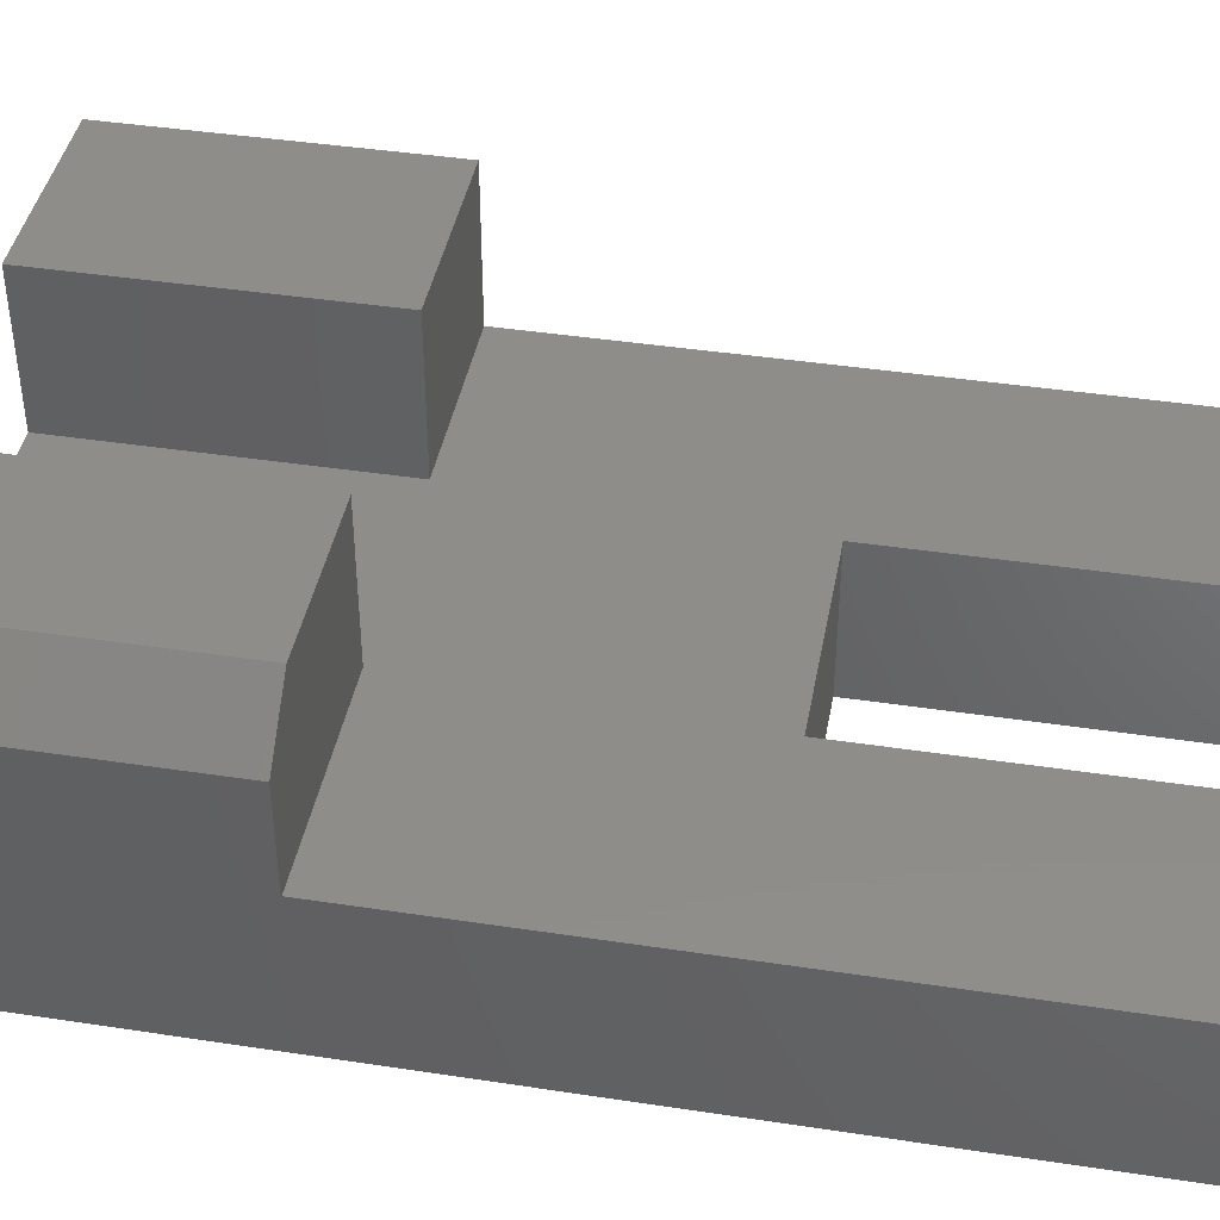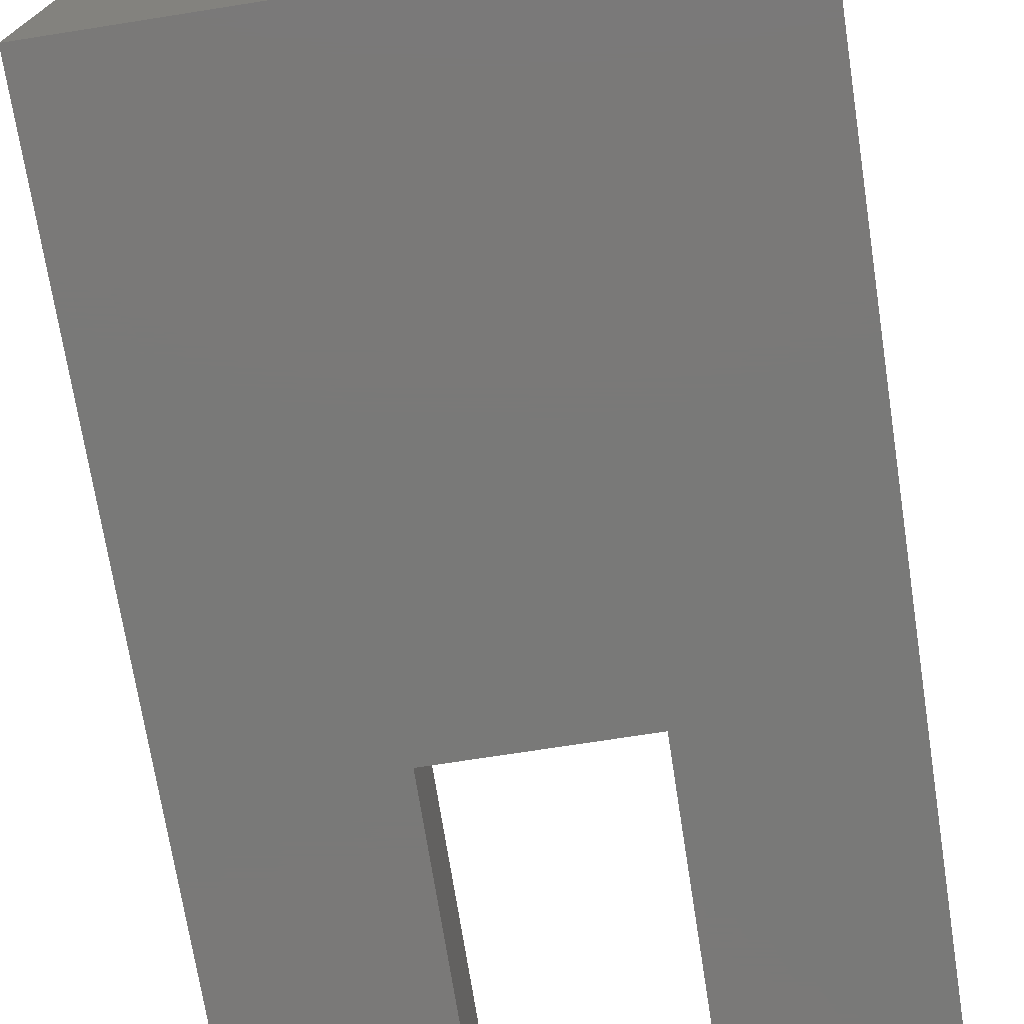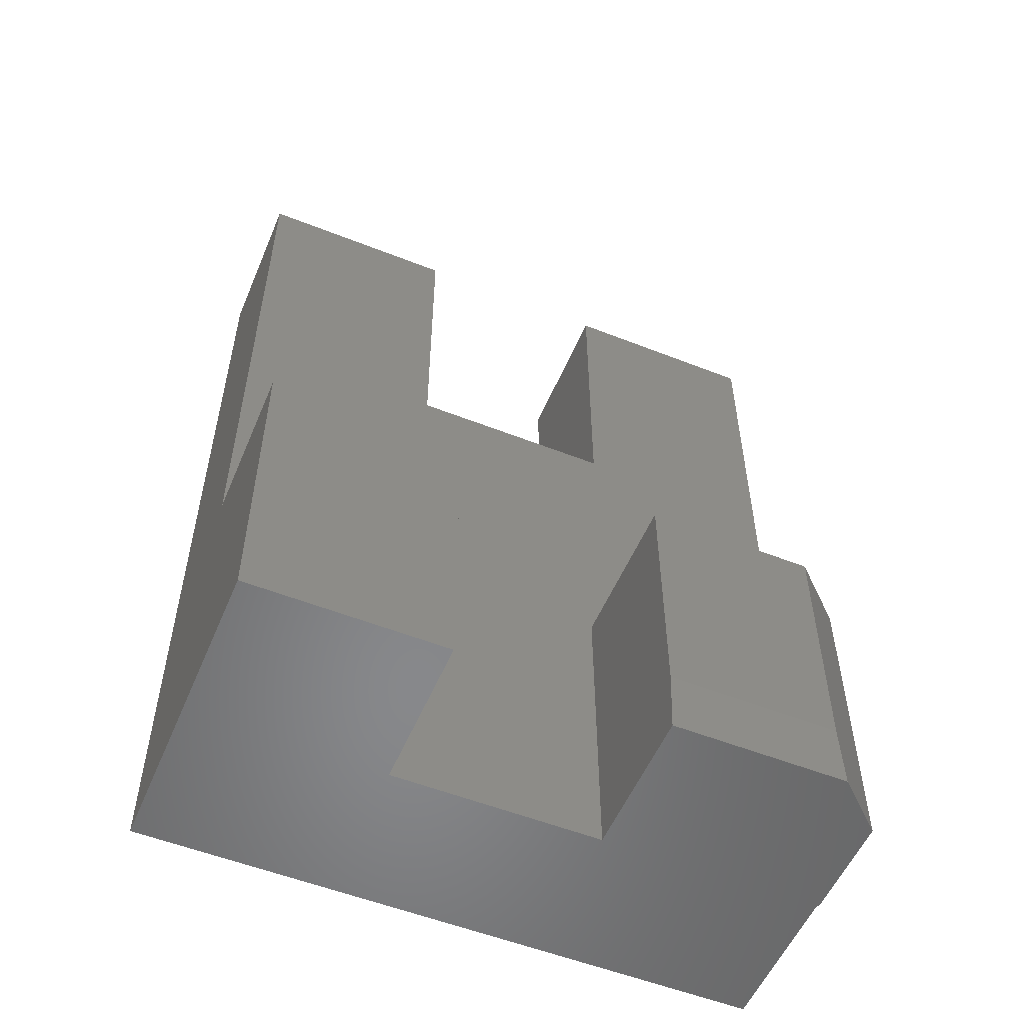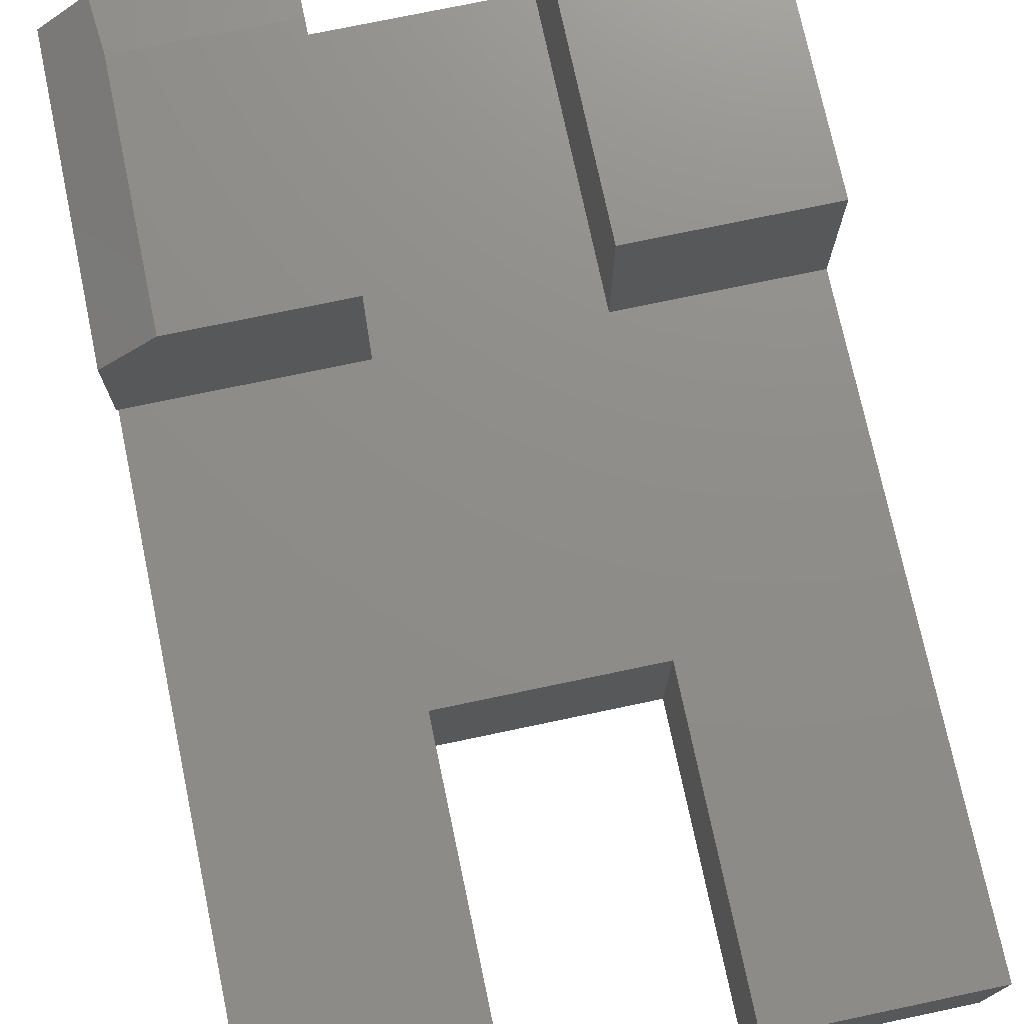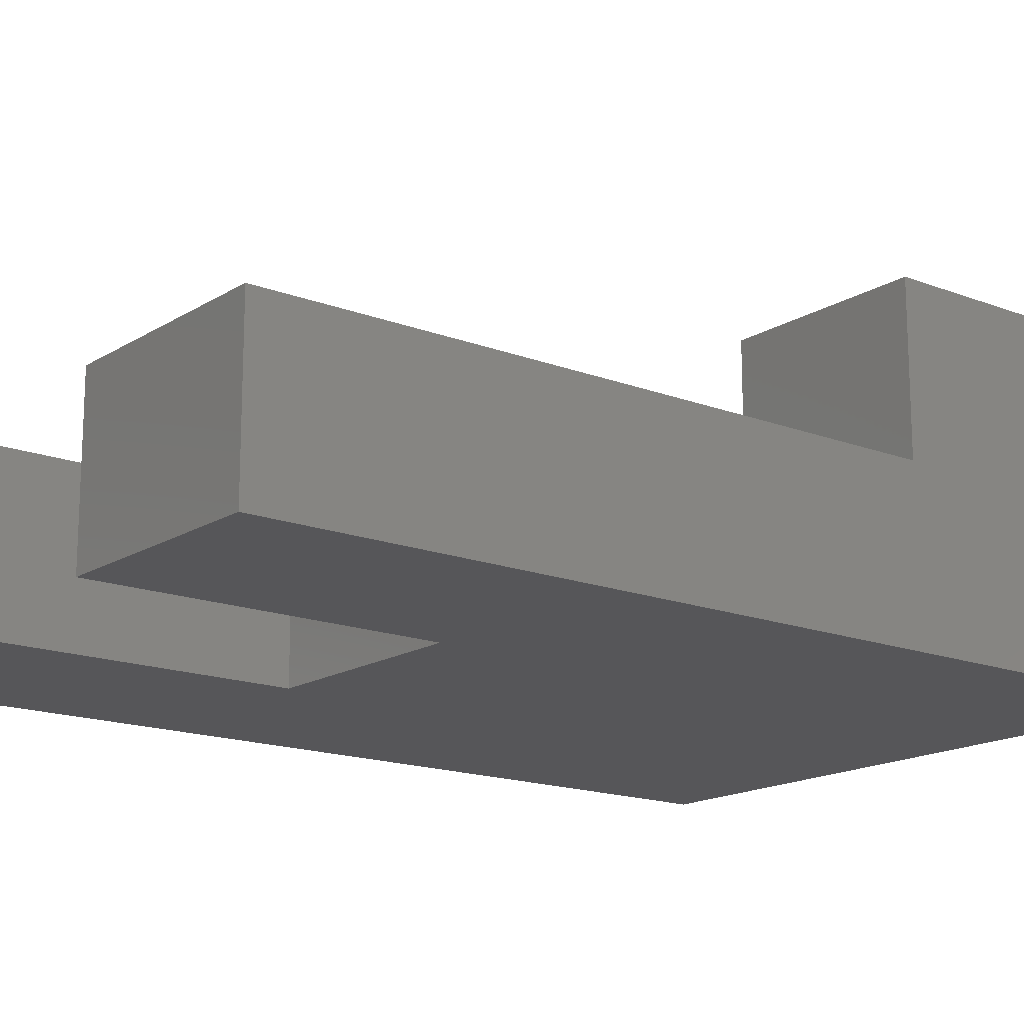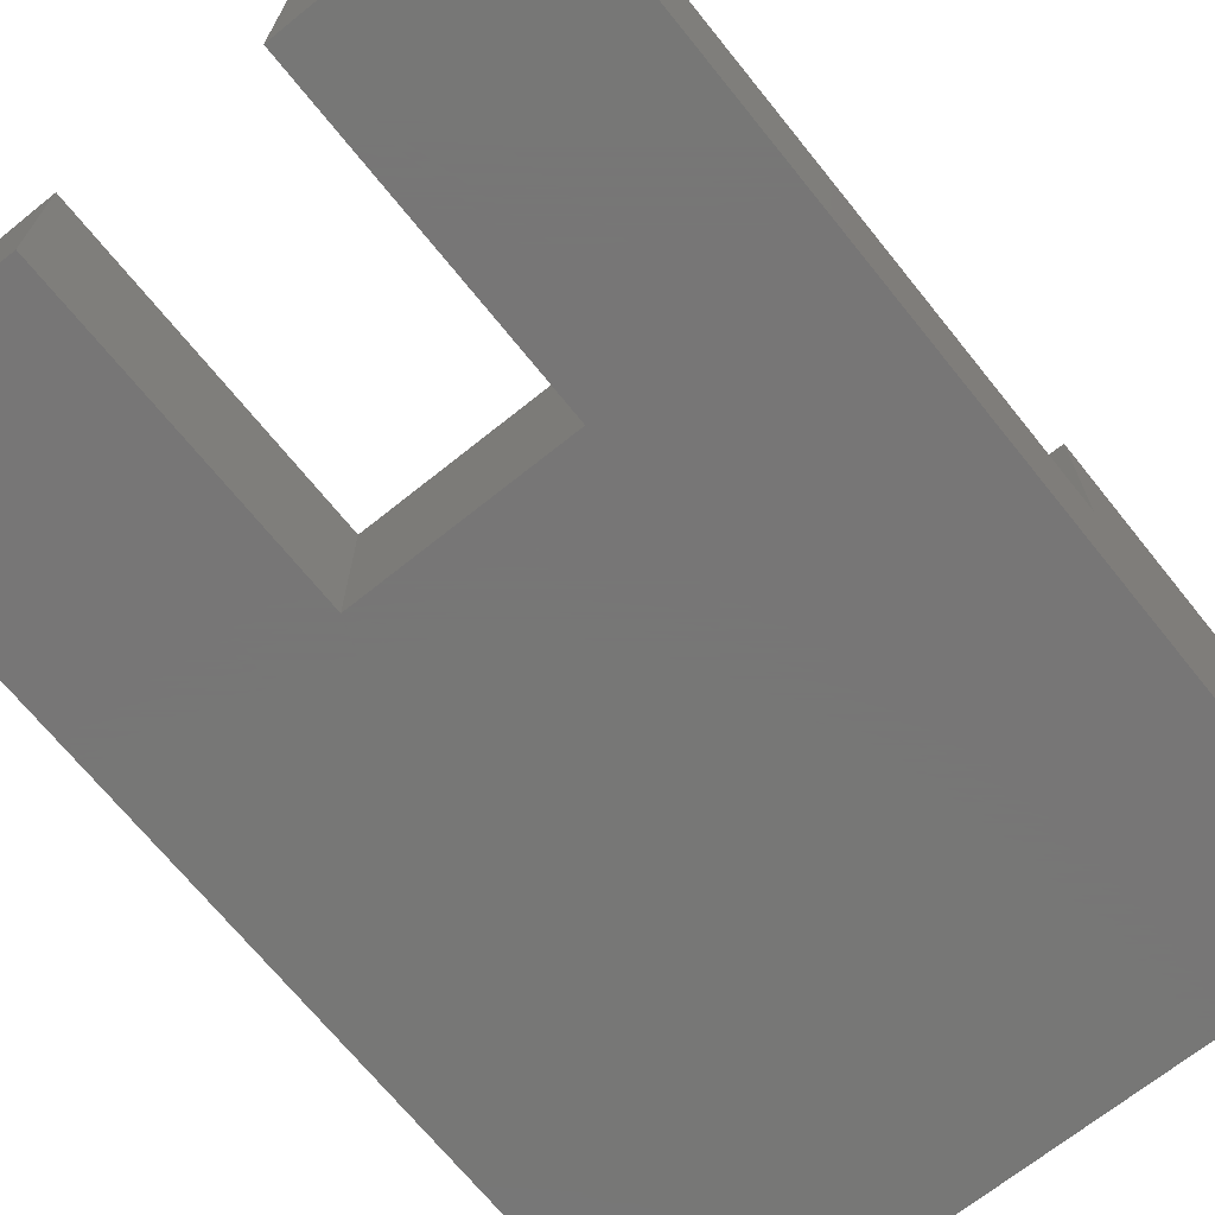
<metadata>
{"format":"stl","ext":"stl","renderer":"f3d","projection":"perspective","resolution":1024,"background":"white","views":[{"elev":41.8,"azim":100.4,"up":"+Z"},{"elev":-72.2,"azim":8.9,"up":"+Z"},{"elev":-54.6,"azim":-22.7,"up":"+Y"},{"elev":74.2,"azim":168.1,"up":"+Z"},{"elev":-16.2,"azim":-128.4,"up":"+Z"},{"elev":-69.2,"azim":-141.2,"up":"+Z"}]}
</metadata>
<code>
# stl→obj: 35 verts, 66 faces
v 0.1358 -0.6562 0.4844
v -0.125 -0.6562 0.4844
v 0.1444 -0.75 0.4766
v -0.125 -0.75 0.4766
v -0.125 -0.2656 0.4844
v 0.1358 -0.2656 0.4844
v 0.2217 -0.75 0.4062
v 0.2217 -0.75 0.2422
v 0.2217 -0.2656 0.4062
v 0.2217 -0.2656 0.2422
v -0.125 -0.75 0.2422
v 0.2188 -0.75 0.2422
v 0.2188 -0.75 0
v -0.75 -0.75 0
v -0.4492 -0.75 0.2422
v -0.4492 -0.75 0.4844
v -0.75 -0.75 0.4844
v 0.2188 -0.2656 0.2422
v -0.125 -0.2656 0.2422
v -0.1041 0.2188 0.2422
v -0.4271 0.2188 0.2422
v -0.75 -0.2656 0.2422
v -0.4492 -0.2656 0.2422
v 0.2188 0.7109 0.2422
v -0.1041 0.7109 0.2422
v -0.75 0.7109 0.2422
v -0.4271 0.7109 0.2422
v 0.2188 0.7109 0
v -0.75 0.7109 0
v -0.4271 0.7109 0
v -0.4271 0.2188 0
v -0.1041 0.2188 0
v -0.1041 0.7109 0
v -0.75 -0.2656 0.4844
v -0.4492 -0.2656 0.4844
f 1 2 3
f 3 2 4
f 2 1 5
f 5 1 6
f 7 8 9
f 9 8 10
f 3 4 11
f 12 8 7
f 12 7 3
f 12 3 11
f 12 11 13
f 14 13 11
f 14 11 15
f 14 15 16
f 14 16 17
f 18 19 5
f 18 5 6
f 18 6 9
f 18 9 10
f 3 7 1
f 1 7 9
f 1 9 6
f 5 19 2
f 2 19 11
f 2 11 4
f 12 18 8
f 8 18 10
f 20 21 22
f 20 22 23
f 20 23 19
f 20 19 18
f 20 18 24
f 20 24 25
f 22 21 26
f 26 21 27
f 15 11 23
f 23 11 19
f 28 24 13
f 13 24 18
f 13 18 12
f 14 29 30
f 14 30 31
f 14 31 32
f 14 32 13
f 32 33 13
f 13 33 28
f 17 34 14
f 14 34 22
f 14 22 29
f 29 22 26
f 17 16 34
f 34 16 35
f 35 23 34
f 34 23 22
f 16 15 35
f 35 15 23
f 27 30 26
f 26 30 29
f 21 31 27
f 27 31 30
f 20 32 21
f 21 32 31
f 25 33 20
f 20 33 32
f 24 28 25
f 25 28 33

</code>
